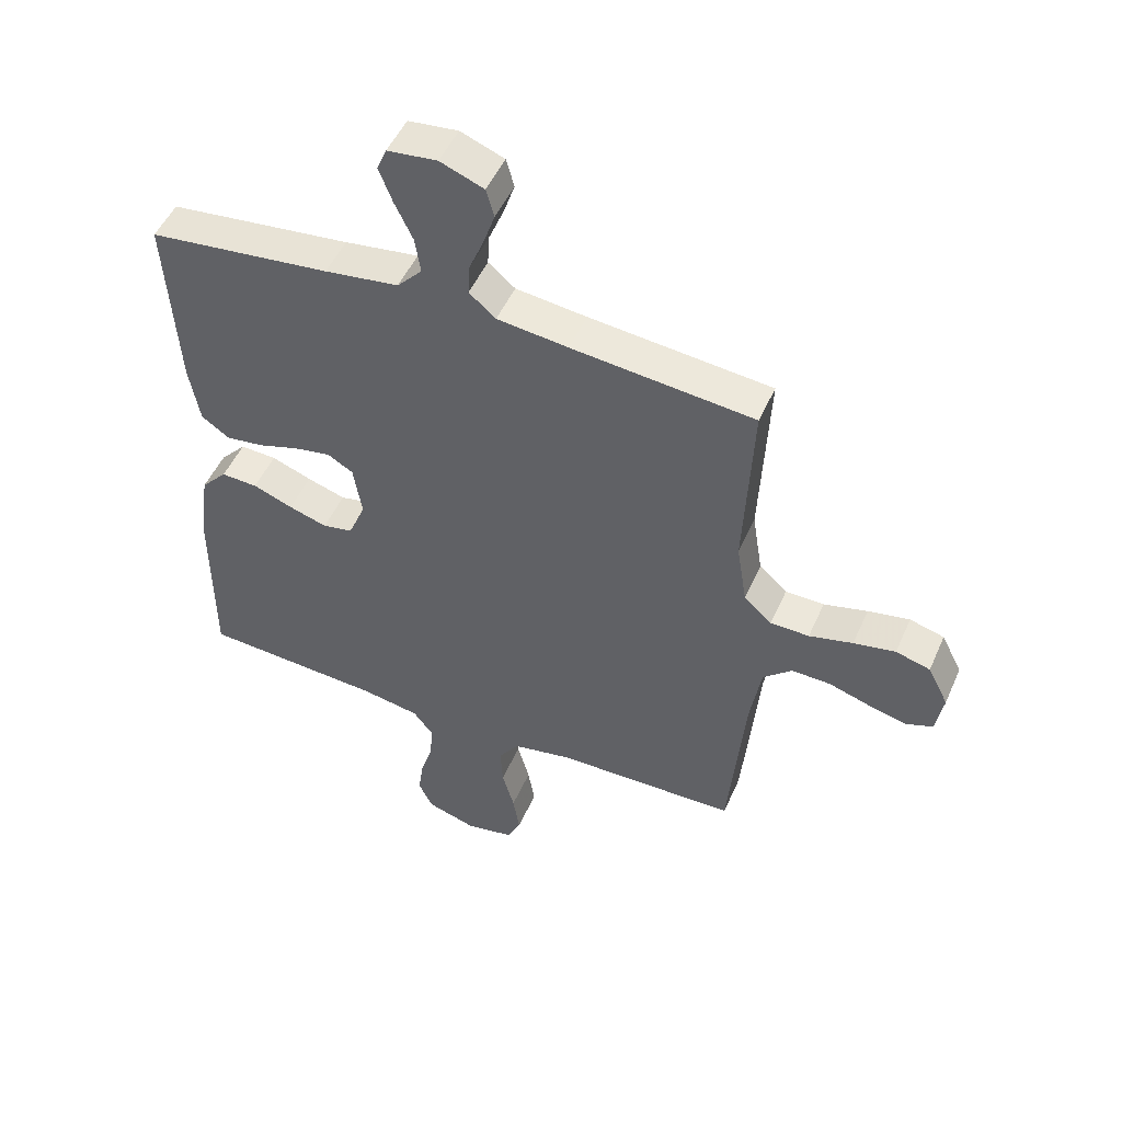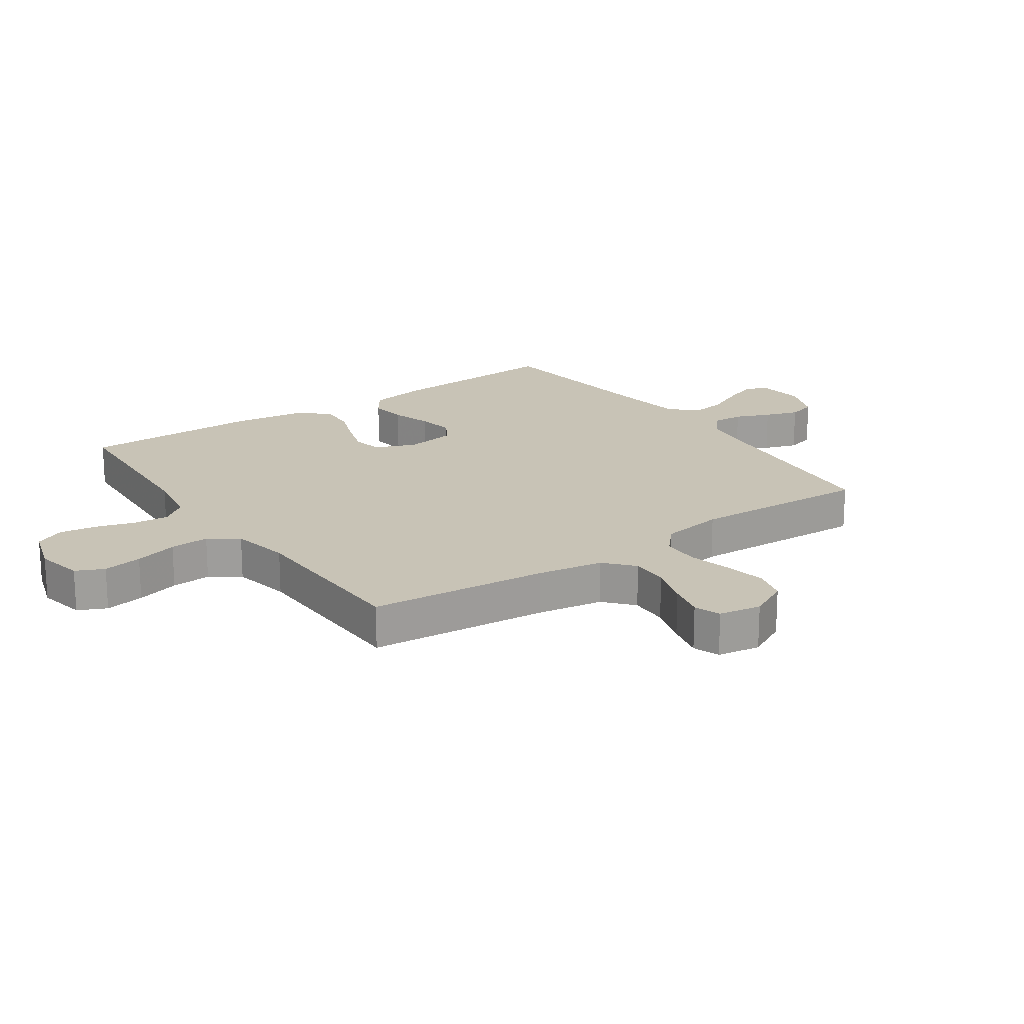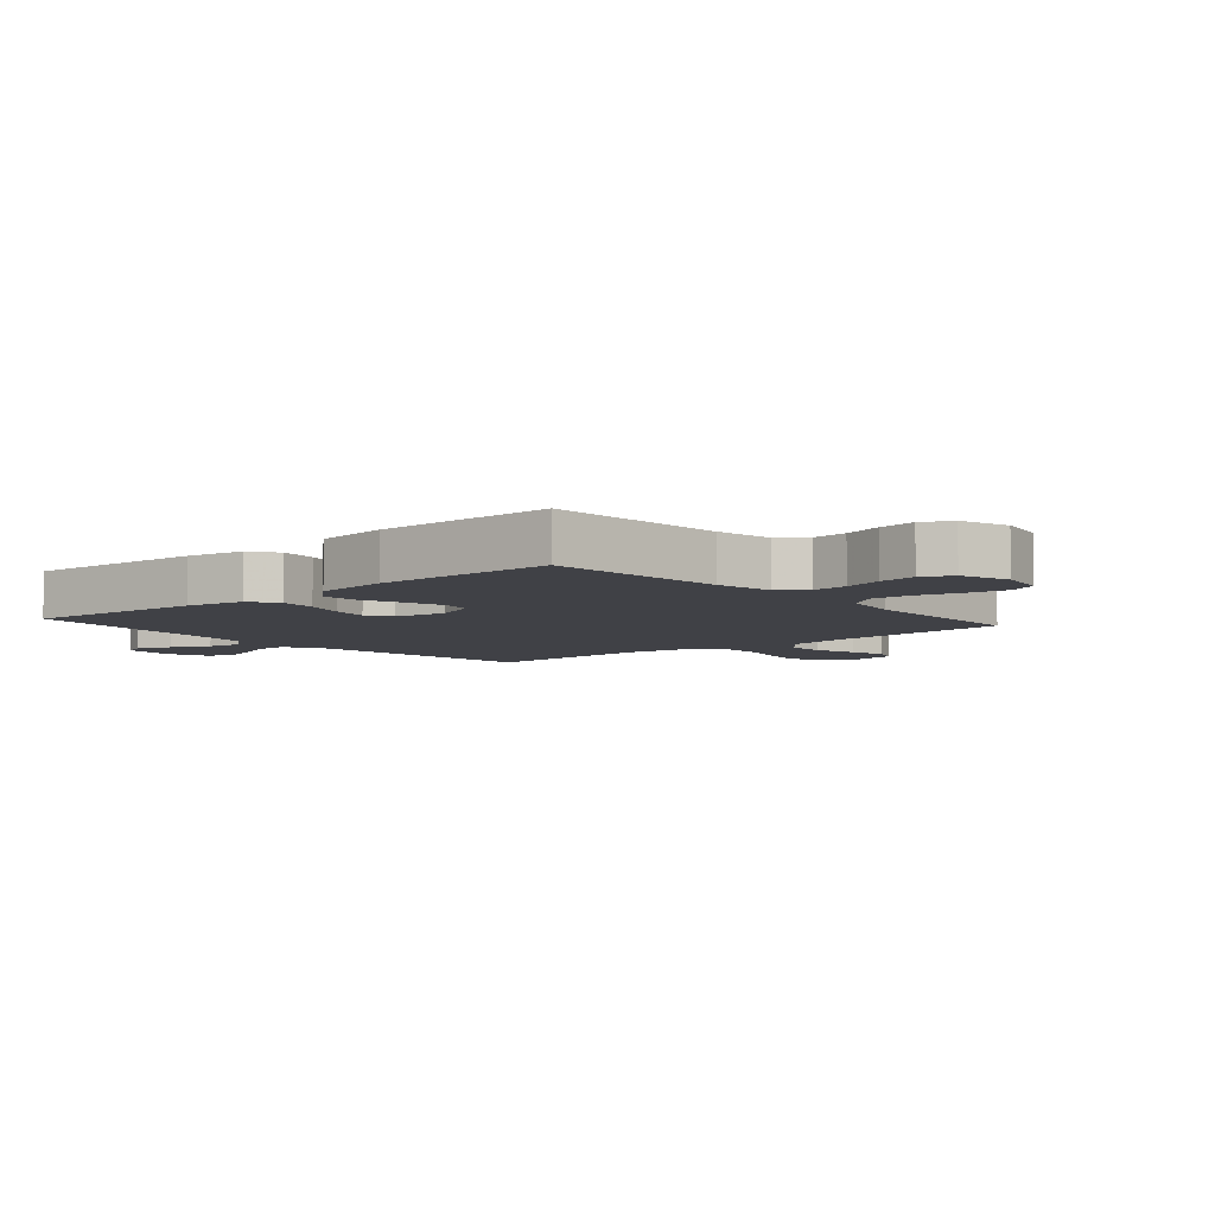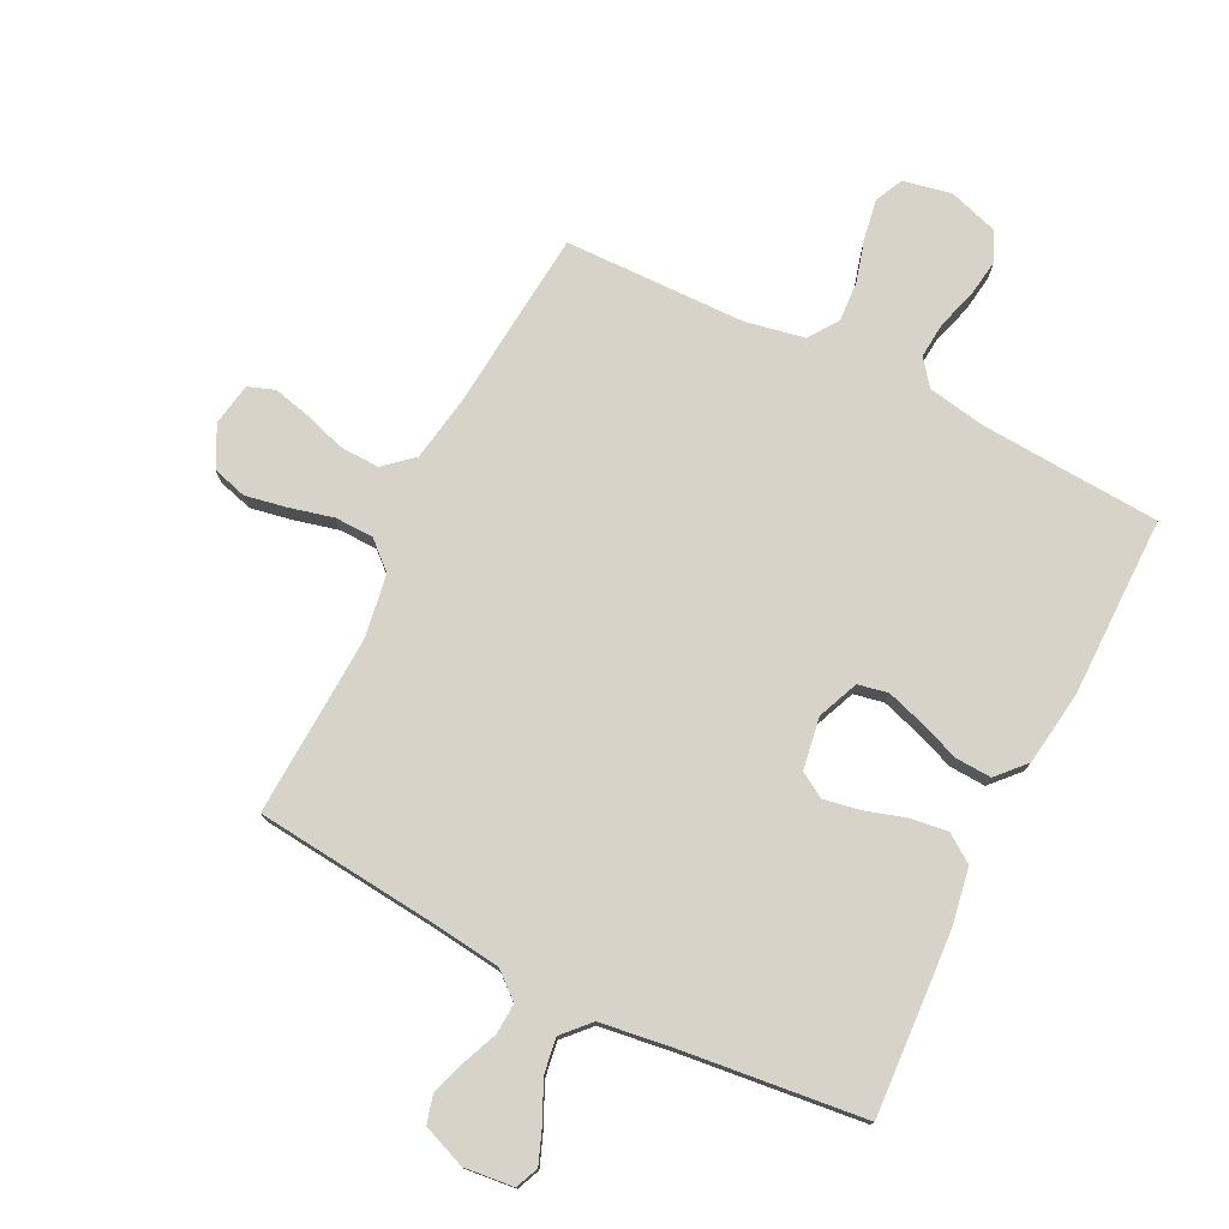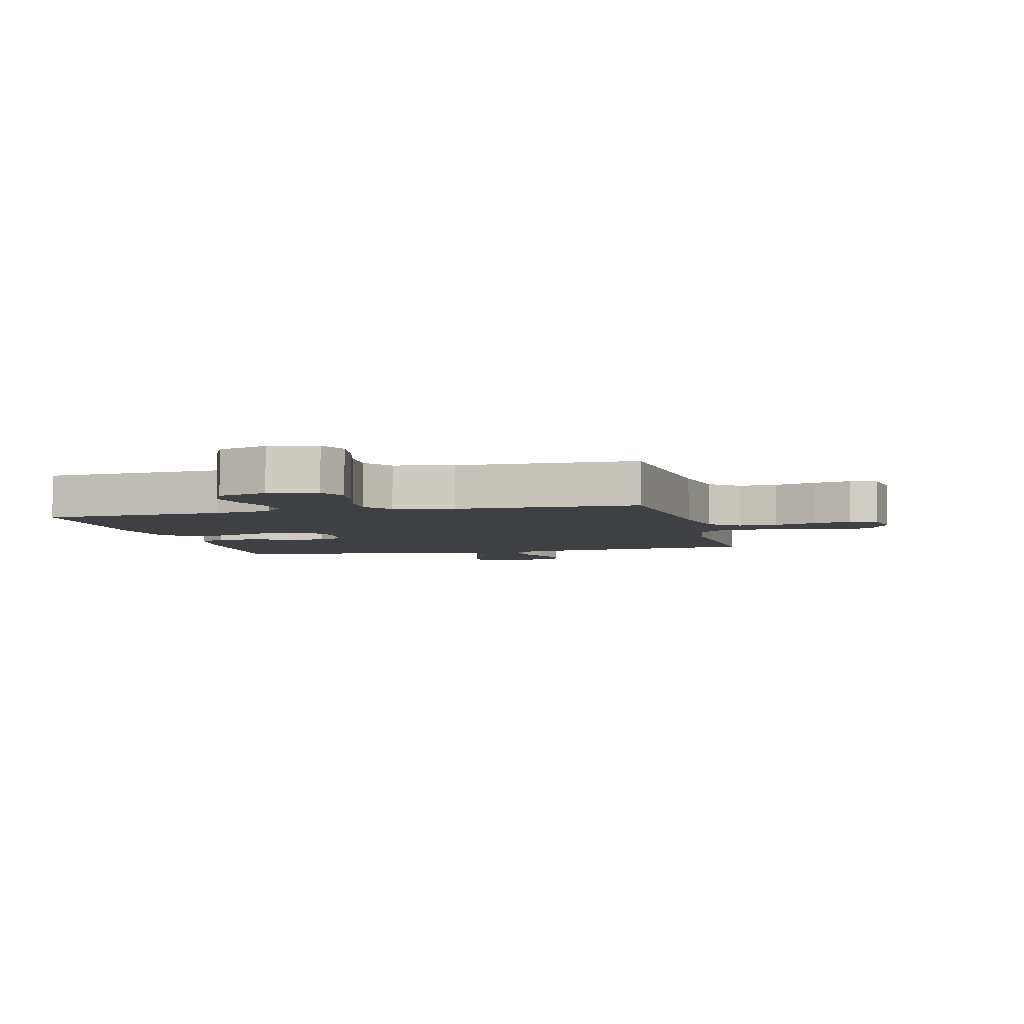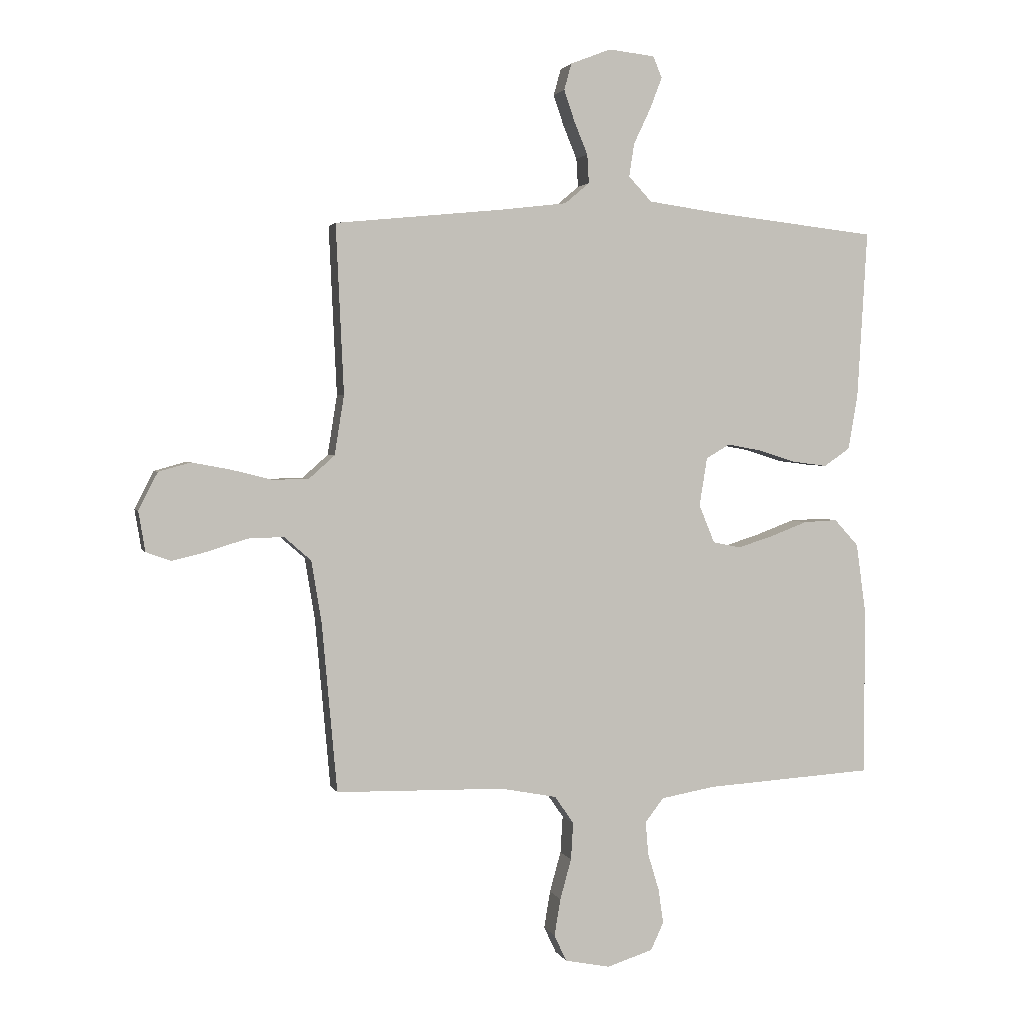
<metadata>
{"format":"obj","ext":"obj","renderer":"f3d","projection":"perspective","resolution":1024,"background":"white","views":[{"elev":50.0,"azim":-156.7,"up":"+Z"},{"elev":19.5,"azim":-124.8,"up":"+Y"},{"elev":-6.0,"azim":130.8,"up":"+Y"},{"elev":76.3,"azim":26.6,"up":"+Y"},{"elev":-4.7,"azim":-166.3,"up":"+Y"},{"elev":2.3,"azim":-14.6,"up":"+Z"}]}
</metadata>
<code>
v -0.5 0.07 0.5
v -0.2 0.07 0.53
v -0.083 0.07 0.544
v -0.039 0.07 0.581
v -0.042 0.07 0.632
v -0.066 0.07 0.69
v -0.085 0.07 0.746
v -0.072 0.07 0.793
v 0 0.07 0.821
v 0.082 0.07 0.812
v 0.098 0.07 0.774
v 0.076 0.07 0.717
v 0.046 0.07 0.654
v 0.037 0.07 0.595
v 0.078 0.07 0.551
v 0.2 0.07 0.534
v 0.5 0.07 0.5
v 0.482 0.07 0.2
v 0.465 0.07 0.103
v 0.419 0.07 0.071
v 0.357 0.07 0.079
v 0.29 0.07 0.1
v 0.229 0.07 0.111
v 0.187 0.07 0.086
v 0.173 0.07 0
v 0.201 0.07 -0.068
v 0.251 0.07 -0.078
v 0.314 0.07 -0.058
v 0.38 0.07 -0.033
v 0.44 0.07 -0.03
v 0.483 0.07 -0.077
v 0.5 0.07 -0.2
v 0.5 0.07 -0.5
v 0.2 0.07 -0.519
v 0.104 0.07 -0.536
v 0.071 0.07 -0.579
v 0.076 0.07 -0.638
v 0.096 0.07 -0.704
v 0.105 0.07 -0.766
v 0.082 0.07 -0.815
v 0 0.07 -0.841
v -0.08 0.07 -0.825
v -0.102 0.07 -0.778
v -0.091 0.07 -0.712
v -0.071 0.07 -0.64
v -0.067 0.07 -0.574
v -0.101 0.07 -0.525
v -0.2 0.07 -0.506
v -0.5 0.07 -0.5
v -0.527 0.07 -0.2
v -0.545 0.07 -0.09
v -0.593 0.07 -0.048
v -0.657 0.07 -0.05
v -0.727 0.07 -0.072
v -0.789 0.07 -0.087
v -0.833 0.07 -0.071
v -0.845 0.07 0
v -0.811 0.07 0.067
v -0.754 0.07 0.083
v -0.685 0.07 0.07
v -0.613 0.07 0.052
v -0.549 0.07 0.053
v -0.503 0.07 0.094
v -0.486 0.07 0.2
v -0.5 0 0.5
v -0.2 0 0.53
v -0.083 0 0.544
v -0.039 0 0.581
v -0.042 0 0.632
v -0.066 0 0.69
v -0.085 0 0.746
v -0.072 0 0.793
v 0 0 0.821
v 0.082 0 0.812
v 0.098 0 0.774
v 0.076 0 0.717
v 0.046 0 0.654
v 0.037 0 0.595
v 0.078 0 0.551
v 0.2 0 0.534
v 0.5 0 0.5
v 0.482 0 0.2
v 0.465 0 0.103
v 0.419 0 0.071
v 0.357 0 0.079
v 0.29 0 0.1
v 0.229 0 0.111
v 0.187 0 0.086
v 0.173 0 0
v 0.201 0 -0.068
v 0.251 0 -0.078
v 0.314 0 -0.058
v 0.38 0 -0.033
v 0.44 0 -0.03
v 0.483 0 -0.077
v 0.5 0 -0.2
v 0.5 0 -0.5
v 0.2 0 -0.519
v 0.104 0 -0.536
v 0.071 0 -0.579
v 0.076 0 -0.638
v 0.096 0 -0.704
v 0.105 0 -0.766
v 0.082 0 -0.815
v 0 0 -0.841
v -0.08 0 -0.825
v -0.102 0 -0.778
v -0.091 0 -0.712
v -0.071 0 -0.64
v -0.067 0 -0.574
v -0.101 0 -0.525
v -0.2 0 -0.506
v -0.5 0 -0.5
v -0.527 0 -0.2
v -0.545 0 -0.09
v -0.593 0 -0.048
v -0.657 0 -0.05
v -0.727 0 -0.072
v -0.789 0 -0.087
v -0.833 0 -0.071
v -0.845 0 0
v -0.811 0 0.067
v -0.754 0 0.083
v -0.685 0 0.07
v -0.613 0 0.052
v -0.549 0 0.053
v -0.503 0 0.094
v -0.486 0 0.2
f 58 59 60 61
f 56 57 58 61
f 56 61 62
f 53 54 55 56
f 53 56 62
f 52 53 62 63
f 48 49 50
f 47 48 50 51
f 42 43 44 45
f 42 45 46
f 41 42 46
f 40 41 46
f 37 38 39 40
f 36 37 40 46
f 35 36 46 47
f 31 32 33 34
f 28 29 30 31
f 27 28 31 34
f 26 27 34 35
f 19 20 21 22
f 19 22 23
f 16 17 18 19
f 15 16 19 23
f 14 15 23 24
f 10 11 12 13
f 8 9 10 13
f 8 13 14
f 5 6 7 8
f 5 8 14 24
f 64 1 2
f 63 64 2 3
f 51 52 63 3
f 25 26 35 47
f 4 5 24 25
f 25 47 51
f 3 4 25 51
f 125 124 123 122
f 125 122 121 120
f 126 125 120
f 120 119 118 117
f 126 120 117
f 127 126 117 116
f 114 113 112
f 115 114 112 111
f 109 108 107 106
f 110 109 106
f 110 106 105
f 110 105 104
f 104 103 102 101
f 110 104 101 100
f 111 110 100 99
f 98 97 96 95
f 95 94 93 92
f 98 95 92 91
f 99 98 91 90
f 86 85 84 83
f 87 86 83
f 83 82 81 80
f 87 83 80 79
f 88 87 79 78
f 77 76 75 74
f 77 74 73 72
f 78 77 72
f 72 71 70 69
f 88 78 72 69
f 66 65 128
f 67 66 128 127
f 67 127 116 115
f 111 99 90 89
f 89 88 69 68
f 115 111 89
f 115 89 68 67
f 1 65 66 2
f 2 66 67 3
f 3 67 68 4
f 4 68 69 5
f 5 69 70 6
f 6 70 71 7
f 7 71 72 8
f 8 72 73 9
f 9 73 74 10
f 10 74 75 11
f 11 75 76 12
f 12 76 77 13
f 13 77 78 14
f 14 78 79 15
f 15 79 80 16
f 16 80 81 17
f 17 81 82 18
f 18 82 83 19
f 19 83 84 20
f 20 84 85 21
f 21 85 86 22
f 22 86 87 23
f 23 87 88 24
f 24 88 89 25
f 25 89 90 26
f 26 90 91 27
f 27 91 92 28
f 28 92 93 29
f 29 93 94 30
f 30 94 95 31
f 31 95 96 32
f 32 96 97 33
f 33 97 98 34
f 34 98 99 35
f 35 99 100 36
f 36 100 101 37
f 37 101 102 38
f 38 102 103 39
f 39 103 104 40
f 40 104 105 41
f 41 105 106 42
f 42 106 107 43
f 43 107 108 44
f 44 108 109 45
f 45 109 110 46
f 46 110 111 47
f 47 111 112 48
f 48 112 113 49
f 49 113 114 50
f 50 114 115 51
f 51 115 116 52
f 52 116 117 53
f 53 117 118 54
f 54 118 119 55
f 55 119 120 56
f 56 120 121 57
f 57 121 122 58
f 58 122 123 59
f 59 123 124 60
f 60 124 125 61
f 61 125 126 62
f 62 126 127 63
f 63 127 128 64
f 64 128 65 1

</code>
